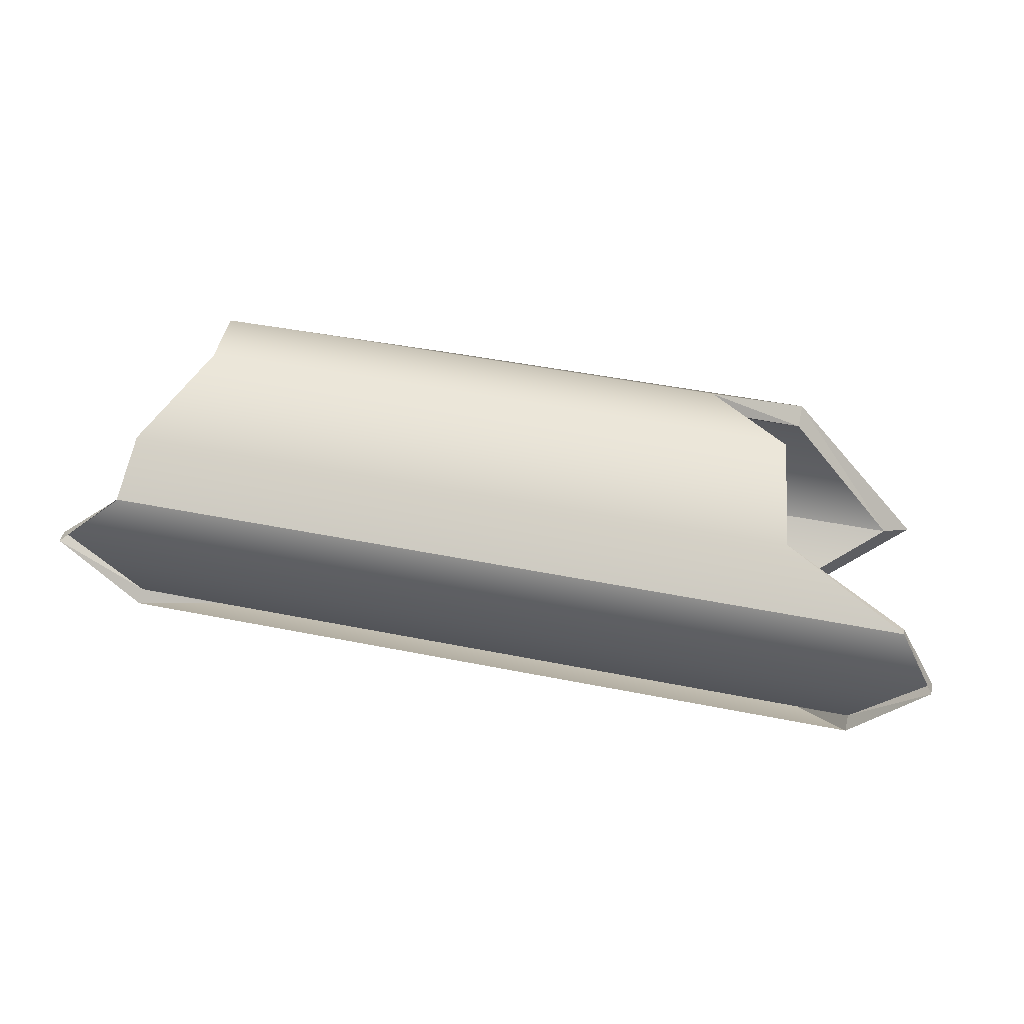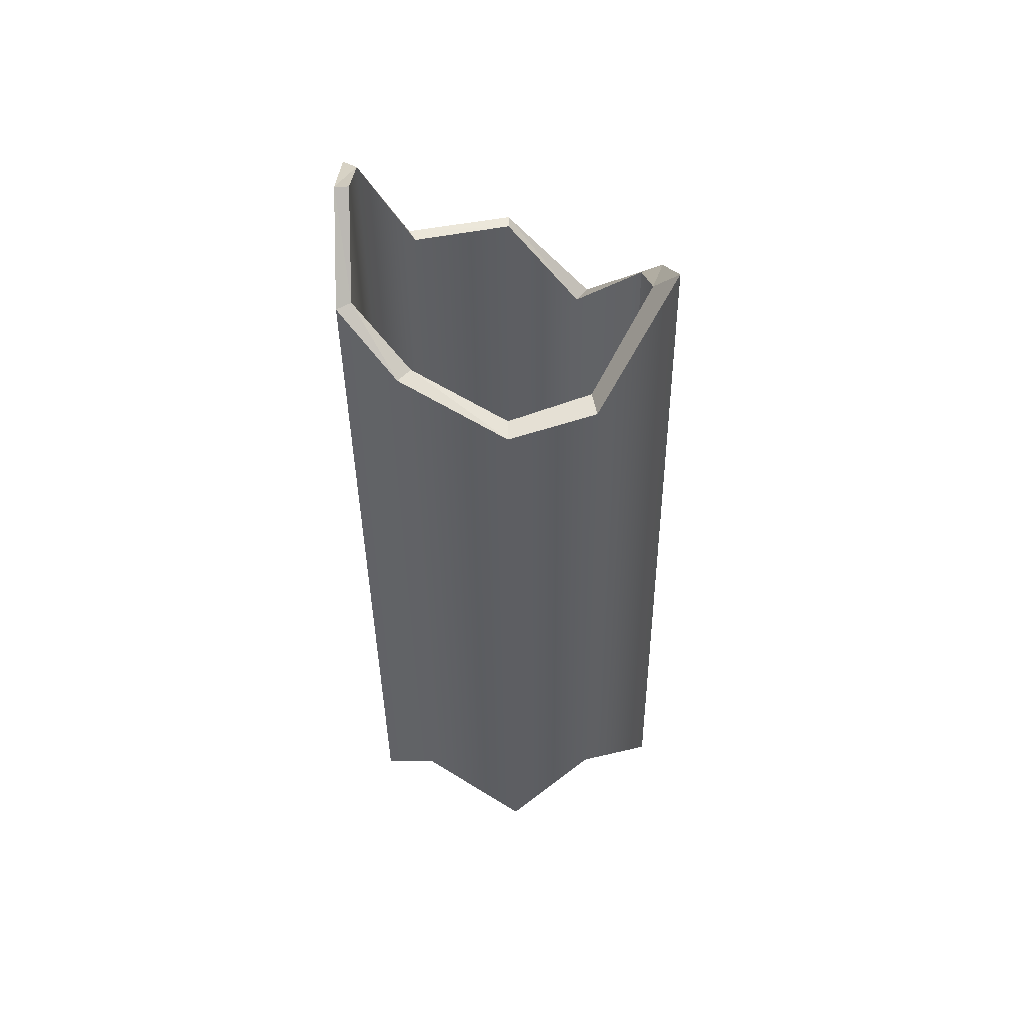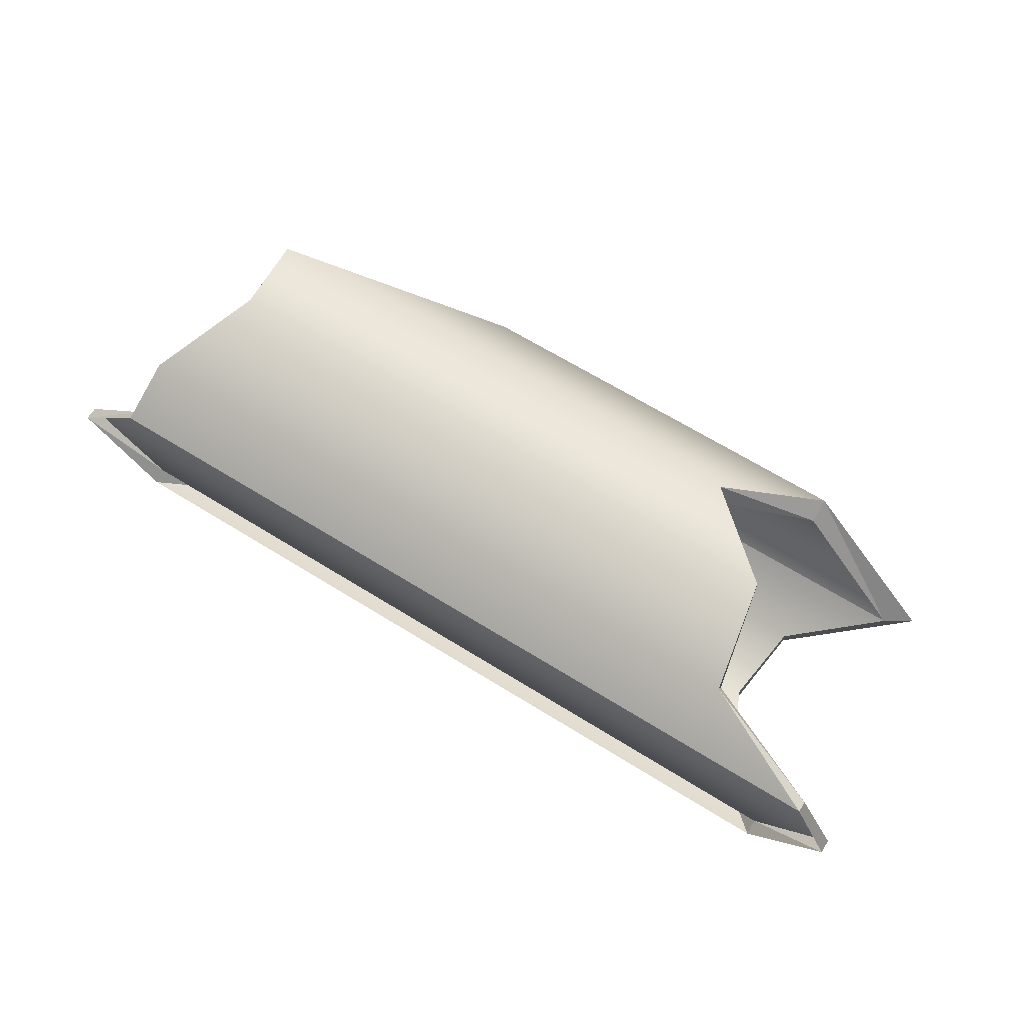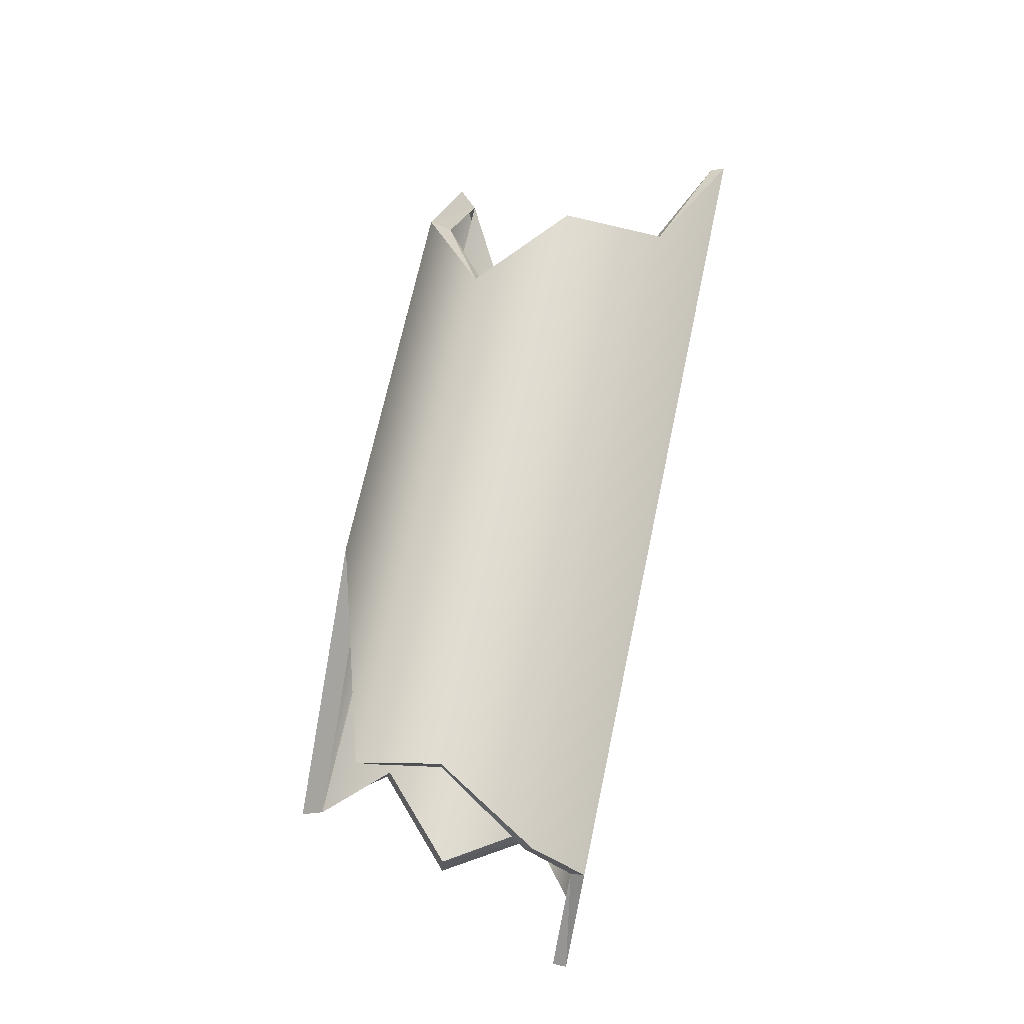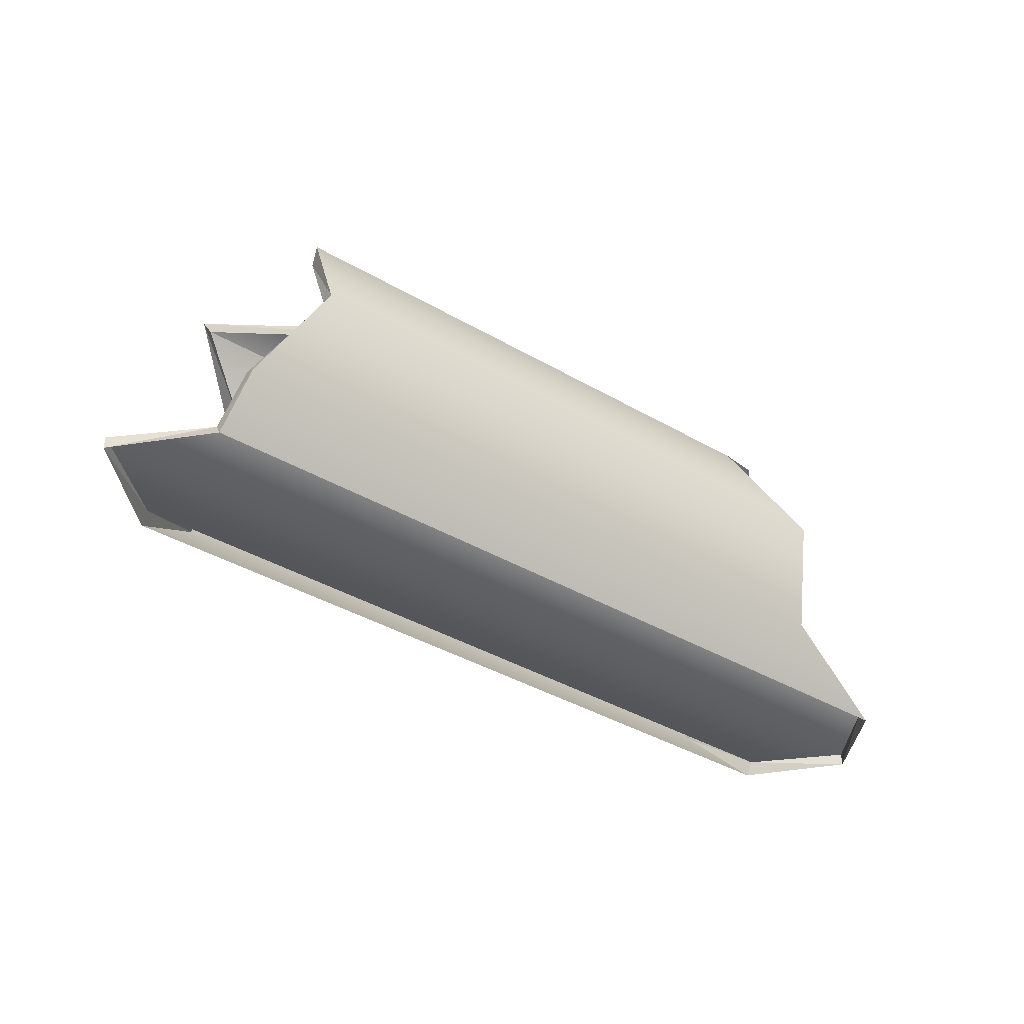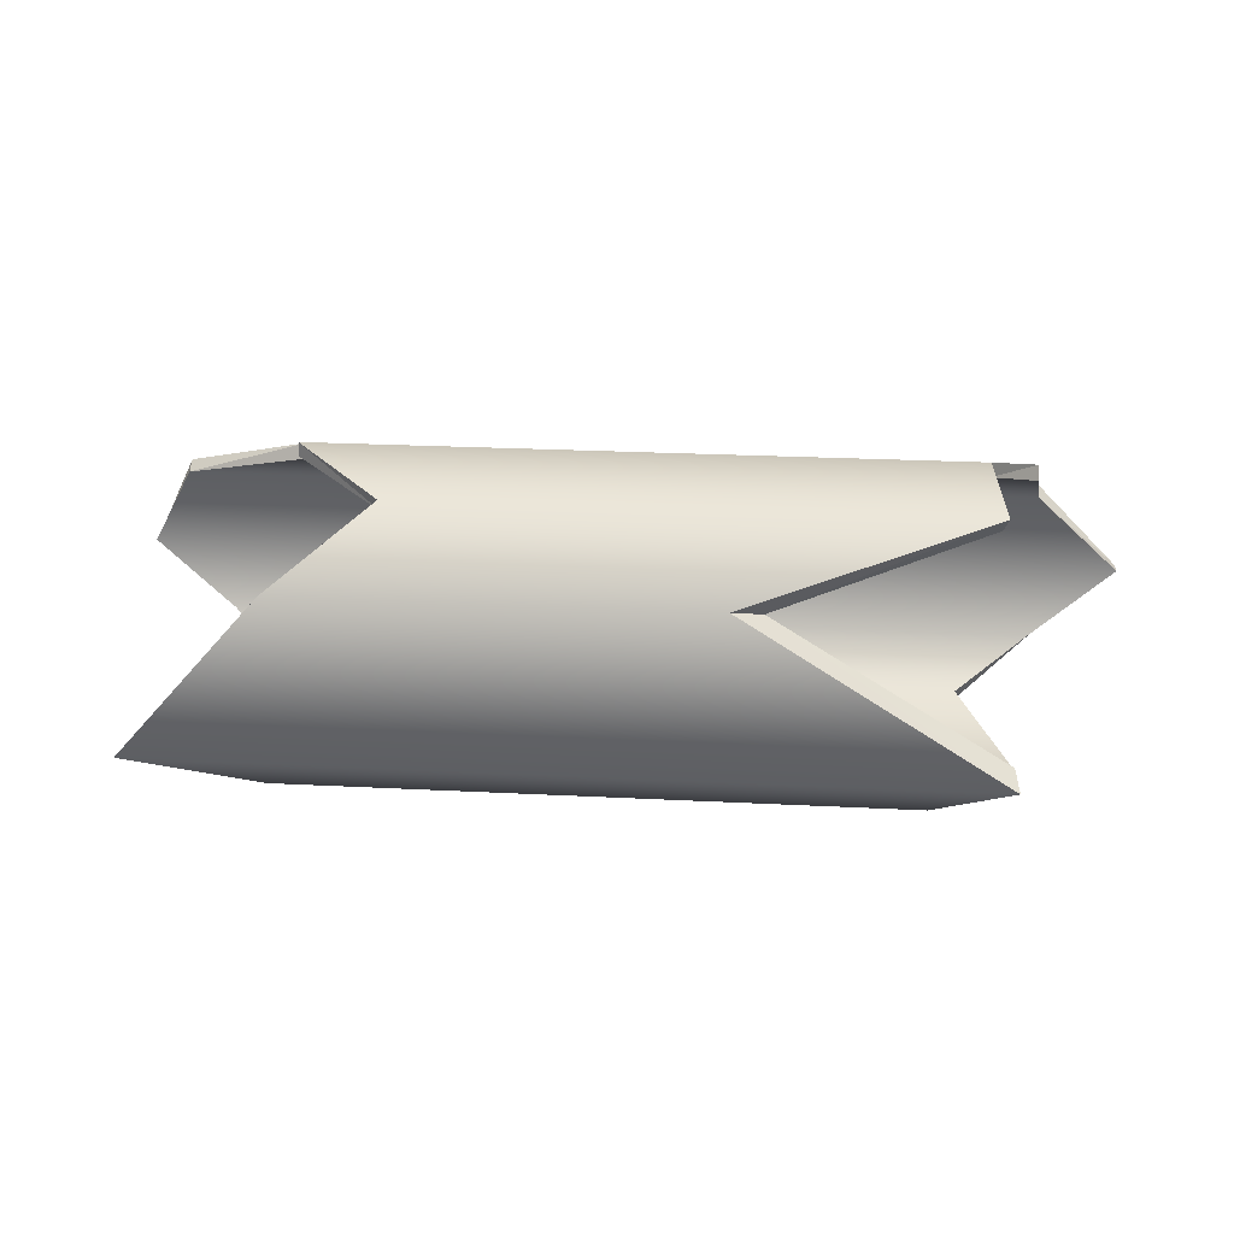
<metadata>
{"format":"obj","ext":"obj","renderer":"f3d","projection":"perspective","resolution":1024,"background":"white","views":[{"elev":45.1,"azim":13.2,"up":"+Z"},{"elev":-39.1,"azim":90.7,"up":"+Z"},{"elev":65.7,"azim":32.0,"up":"+Z"},{"elev":68.9,"azim":-78.0,"up":"+Z"},{"elev":-41.3,"azim":-34.9,"up":"+Y"},{"elev":25.3,"azim":-175.3,"up":"+Z"}]}
</metadata>
<code>
o polygon0
g polygon0
v 3.64 3.25 -1.75
v -3.777 3.25 -1.75
v 5.062 4.143 -0.9937
v -4.658 4.143 -0.9937
v 3.343 4.143 0.9937
v -1.562 4.143 0.9937
v 2.206 3.25 1.75
v -4.417 3.25 1.75
v 3.258 2.239 1.988
v -4.274 2.239 1.988
v 3.477 1 1.5
v -4.933 1 1.5
v 5.02 0.3345 0.9937
v -5.024 0.3345 0.9937
v 4.574 0.3345 -0.9937
v -5.024 0.3345 -0.9937
v 3.949 1 -1.5
v -4.186 1 -1.5
v 3.488 2.239 -1.988
v -4.842 2.239 -1.988
v 3.64 3.25 -1.75
v -3.777 3.25 -1.75
v 3.643 3.193 -1.447
v 3.488 2.239 -1.709
v 3.64 3.25 -1.75
v 3.488 2.239 -1.988
v 3.643 3.193 -1.447
v 3.64 3.25 -1.75
v 4.733 3.869 -0.8333
v 5.062 4.143 -0.9937
v 2.206 3.25 1.75
v 2.206 3.114 1.564
v 3.343 3.875 0.864
v 3.343 4.143 0.9937
v 3.343 3.875 0.864
v 4.733 3.869 -0.8333
v 5.062 4.143 -0.9937
v 3.343 4.143 0.9937
v 4.733 3.869 -0.8333
v -6 0.3345 0
v -5.024 0.5 0.8975
v -6 0.5 0
v 4.574 0.3345 -0.9937
v 4.574 0.5 -0.8867
v 5.5 0.3345 0
v -5.024 0.3345 0.9937
v -5.024 0.5 0.8975
v -6 0.3345 0
v -3.777 3.25 -1.75
v -4.765 2.239 -1.709
v -3.777 3.193 -1.447
v -6 0.3345 0
v -6 0.5 0
v -5.024 0.5 -0.8867
v -5.024 0.3345 -0.9937
v -6 0.3345 0
v -5.024 0.5 -0.8867
v 3.949 1 -1.5
v 3.949 1.147 -1.333
v 4.574 0.5 -0.8867
v -4.842 2.239 -1.988
v -4.765 2.239 -1.709
v -3.777 3.25 -1.75
v -4.186 1 -1.5
v -5.024 0.5 -0.8867
v -4.164 1.147 -1.333
v -5.024 0.3345 -0.9937
v -5.024 0.5 -0.8867
v -4.186 1 -1.5
v -4.186 1 -1.5
v -4.164 1.147 -1.333
v -4.765 2.239 -1.709
v -4.842 2.239 -1.988
v -4.186 1 -1.5
v -4.765 2.239 -1.709
v -4.933 1 1.5
v -4.274 2.239 1.816
v -4.933 1.083 1.337
v -4.274 2.239 1.988
v -4.274 2.239 1.816
v -4.933 1 1.5
v -4.933 1 1.5
v -4.933 1.083 1.337
v -5.024 0.5 0.8975
v -5.024 0.3345 0.9937
v -4.933 1 1.5
v -5.024 0.5 0.8975
v 3.477 1 1.5
v 5.02 0.5 0.8975
v 3.477 1.083 1.337
v 5.02 0.3345 0.9937
v 5.02 0.5 0.8975
v 3.477 1 1.5
v 5.5 0.3345 0
v 5.5 0.5 0
v 5.02 0.5 0.8975
v 5.02 0.3345 0.9937
v 5.5 0.3345 0
v 5.02 0.5 0.8975
v 5.5 0.3345 0
v 4.574 0.5 -0.8867
v 5.5 0.5 0
v 3.343 4.143 0.9937
v 2.206 3.25 1.75
v 3.343 3.875 0.864
v 3.488 2.239 -1.988
v 3.488 2.239 -1.709
v 3.949 1.147 -1.333
v 3.949 1 -1.5
v 3.488 2.239 -1.988
v 3.949 1.147 -1.333
v -4.274 2.239 1.988
v -4.363 3.114 1.564
v -4.274 2.239 1.816
v -4.417 3.25 1.75
v -4.363 3.114 1.564
v -4.274 2.239 1.988
v -4.417 3.25 1.75
v -1.915 3.875 0.864
v -4.363 3.114 1.564
v -1.562 4.143 0.9937
v -1.915 3.875 0.864
v -4.417 3.25 1.75
v -4.658 4.143 -0.9937
v -4.61 3.869 -0.8333
v -1.915 3.875 0.864
v -1.562 4.143 0.9937
v -4.658 4.143 -0.9937
v -1.915 3.875 0.864
v 3.258 2.239 1.988
v 3.258 2.239 1.816
v 2.206 3.114 1.564
v 2.206 3.25 1.75
v 3.258 2.239 1.988
v 2.206 3.114 1.564
v -4.658 4.143 -0.9937
v -3.777 3.193 -1.447
v -4.61 3.869 -0.8333
v -3.777 3.25 -1.75
v -3.777 3.193 -1.447
v -4.658 4.143 -0.9937
v 4.574 0.3345 -0.9937
v 3.949 1 -1.5
v 4.574 0.5 -0.8867
v 3.258 2.239 1.988
v 3.477 1 1.5
v 3.258 2.239 1.816
v 3.477 1 1.5
v 3.477 1.083 1.337
v 3.258 2.239 1.816
f 1 2 3
f 2 4 3
f 3 4 5
f 4 6 5
f 5 6 7
f 6 8 7
f 7 8 9
f 8 10 9
f 9 10 11
f 10 12 11
f 11 12 13
f 12 14 13
f 15 16 17
f 16 18 17
f 17 18 19
f 18 20 19
f 19 20 21
f 20 22 21
f 23 24 25
f 24 26 25
f 27 28 29
f 28 30 29
f 31 32 33
f 34 35 36
f 37 38 39
f 40 41 42
f 43 44 45
f 46 47 48
f 49 50 51
f 52 53 54
f 55 56 57
f 58 59 60
f 61 62 63
f 64 65 66
f 67 68 69
f 70 71 72
f 73 74 75
f 76 77 78
f 79 80 81
f 82 83 84
f 85 86 87
f 88 89 90
f 91 92 93
f 94 95 96
f 97 98 99
f 100 101 102
f 103 104 105
f 106 107 108
f 109 110 111
f 112 113 114
f 115 116 117
f 118 119 120
f 121 122 123
f 124 125 126
f 127 128 129
f 130 131 132
f 133 134 135
f 136 137 138
f 139 140 141
f 142 143 144
f 145 146 147
f 148 149 150
o polygon1
g polygon1
v 4.733 3.869 -0.8333
v -4.61 3.869 -0.8333
v 3.643 3.193 -1.447
v -3.777 3.193 -1.447
v 3.488 2.239 -1.709
v -4.765 2.239 -1.709
v 3.949 1.147 -1.333
v -4.164 1.147 -1.333
v 4.574 0.5 -0.8867
v -5.024 0.5 -0.8867
v 5.5 0.5 0
v -6 0.5 0
v 5.02 0.5 0.8975
v -5.024 0.5 0.8975
v -1.915 3.875 0.864
v 3.343 3.875 0.864
v -4.363 3.114 1.564
v 2.206 3.114 1.564
v -4.274 2.239 1.816
v 3.258 2.239 1.816
v -4.933 1.083 1.337
v 3.477 1.083 1.337
v -4.933 1.083 1.337
v 3.477 1.083 1.337
v 5.02 0.5 0.8975
v -5.024 0.5 0.8975
f 151 152 153
f 152 154 153
f 153 154 155
f 154 156 155
f 155 156 157
f 156 158 157
f 157 158 159
f 158 160 159
f 159 160 161
f 160 162 161
f 161 162 163
f 162 164 163
f 165 166 167
f 166 168 167
f 167 168 169
f 168 170 169
f 169 170 171
f 170 172 171
f 173 174 175
f 175 176 173

</code>
